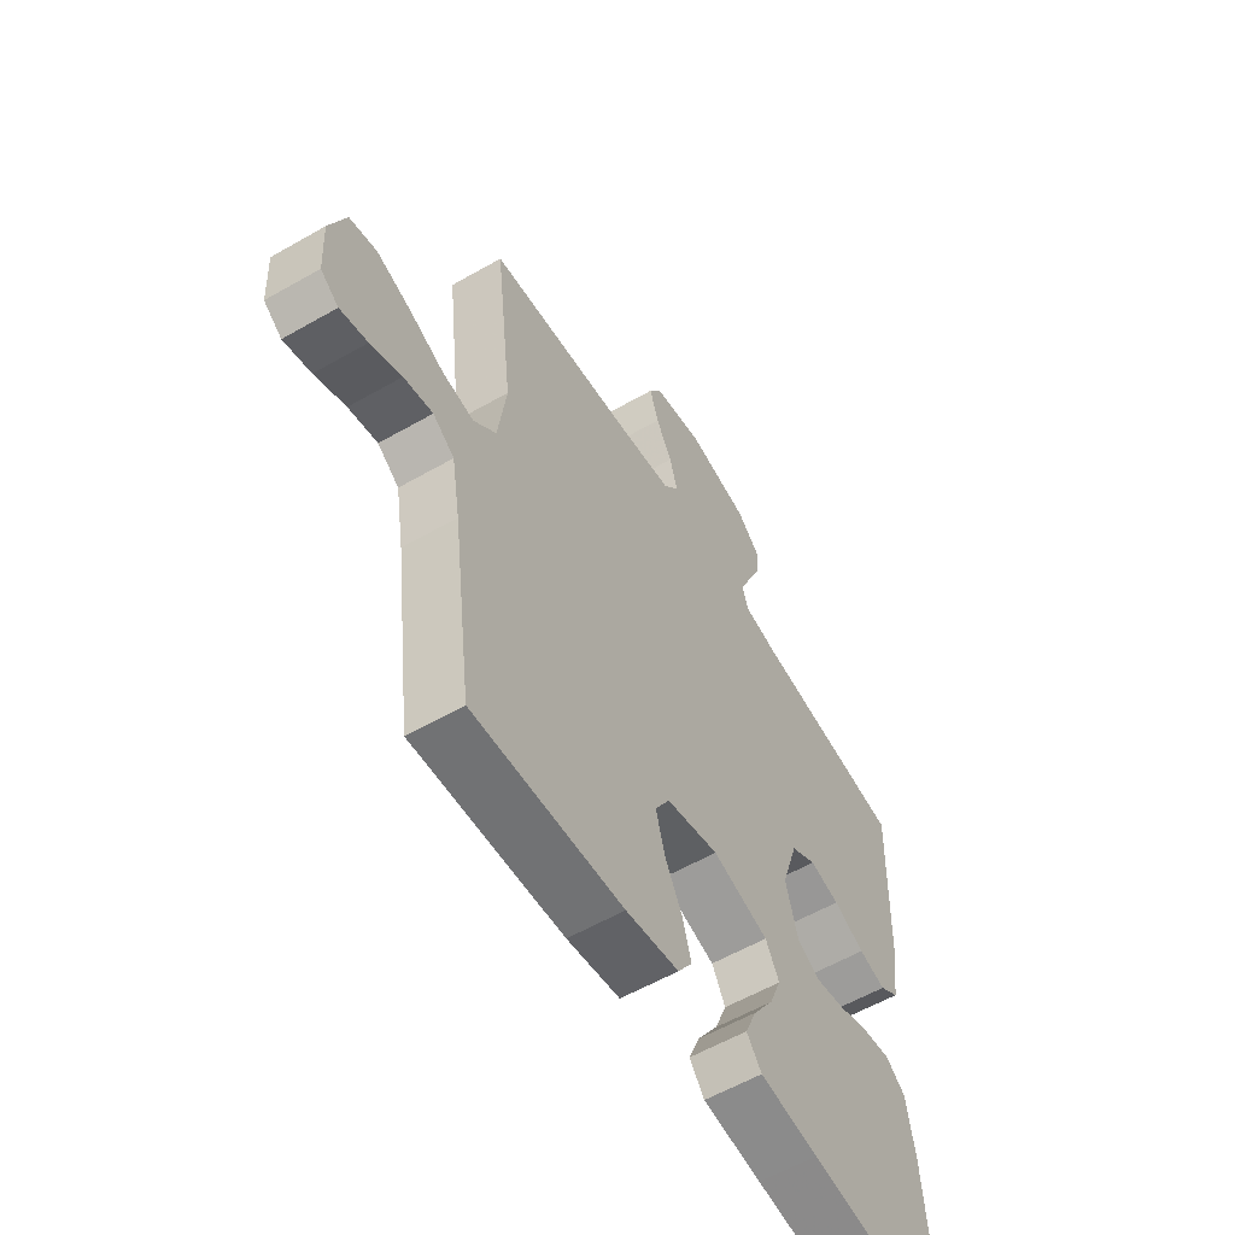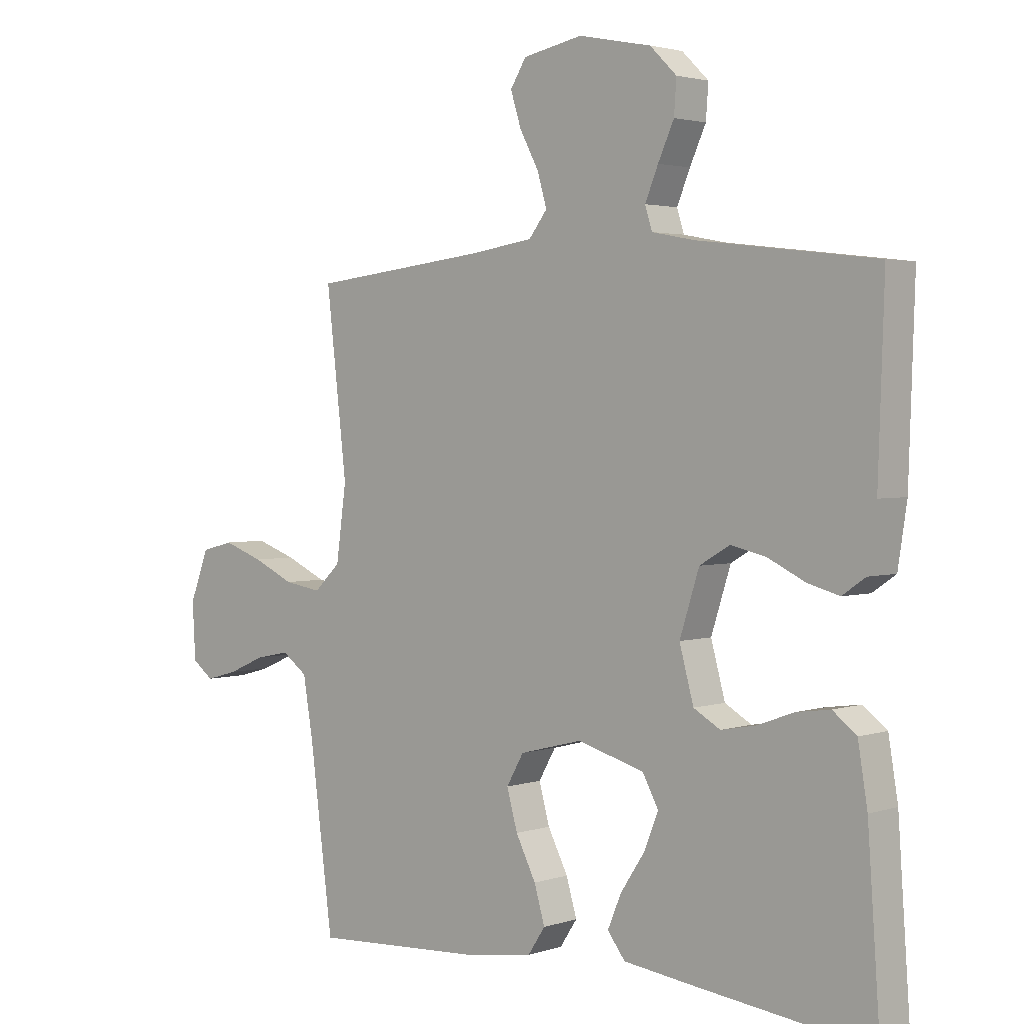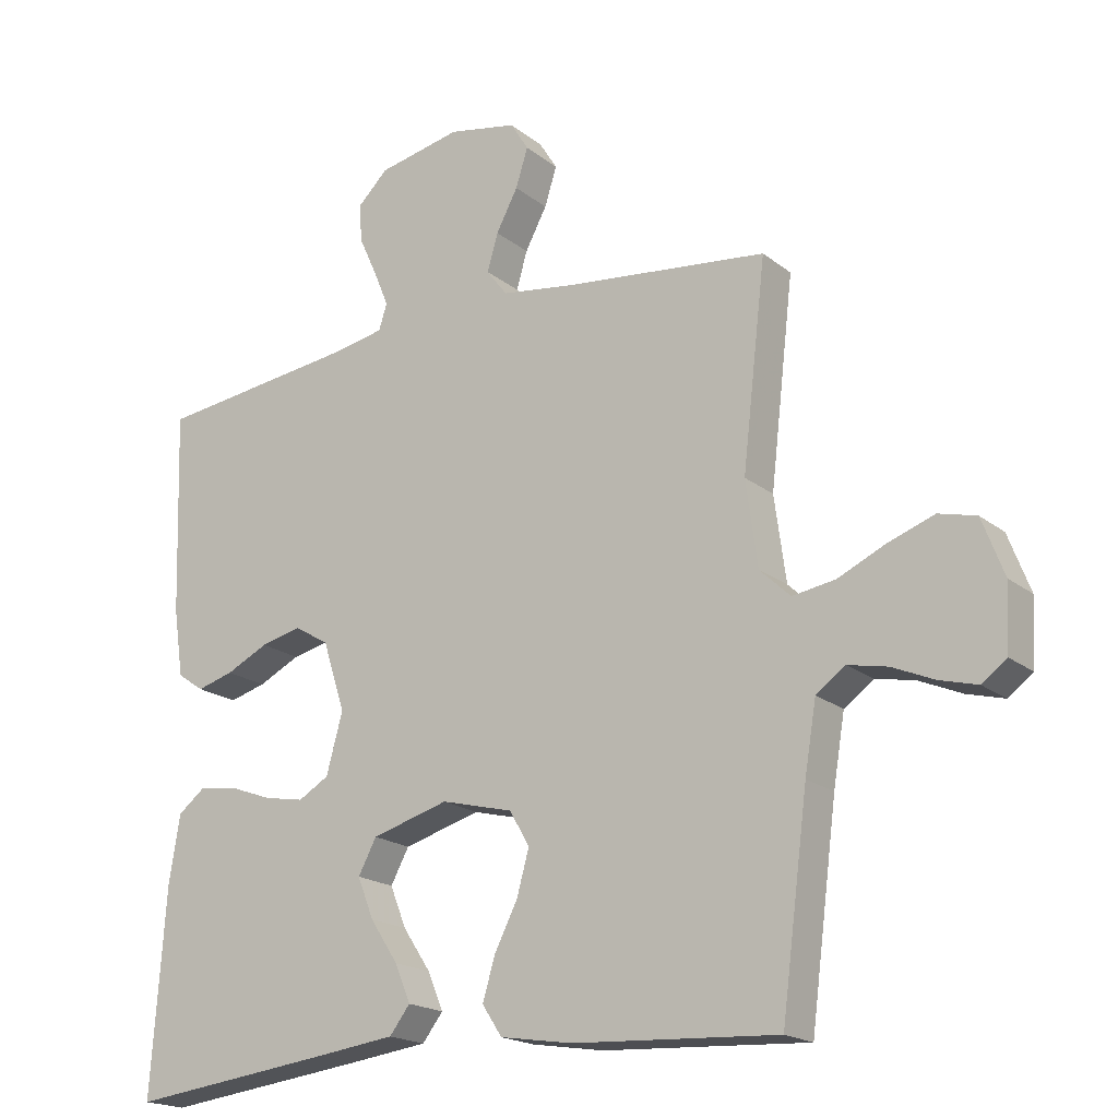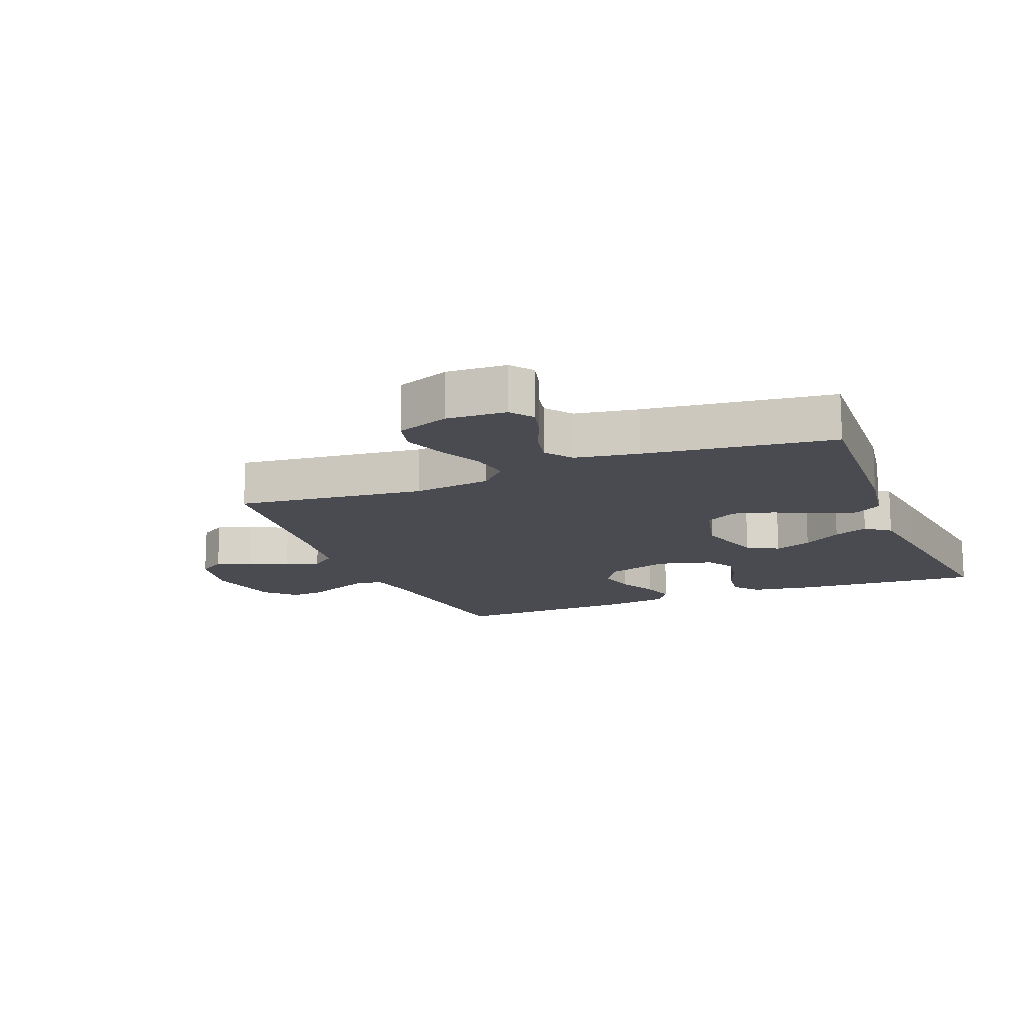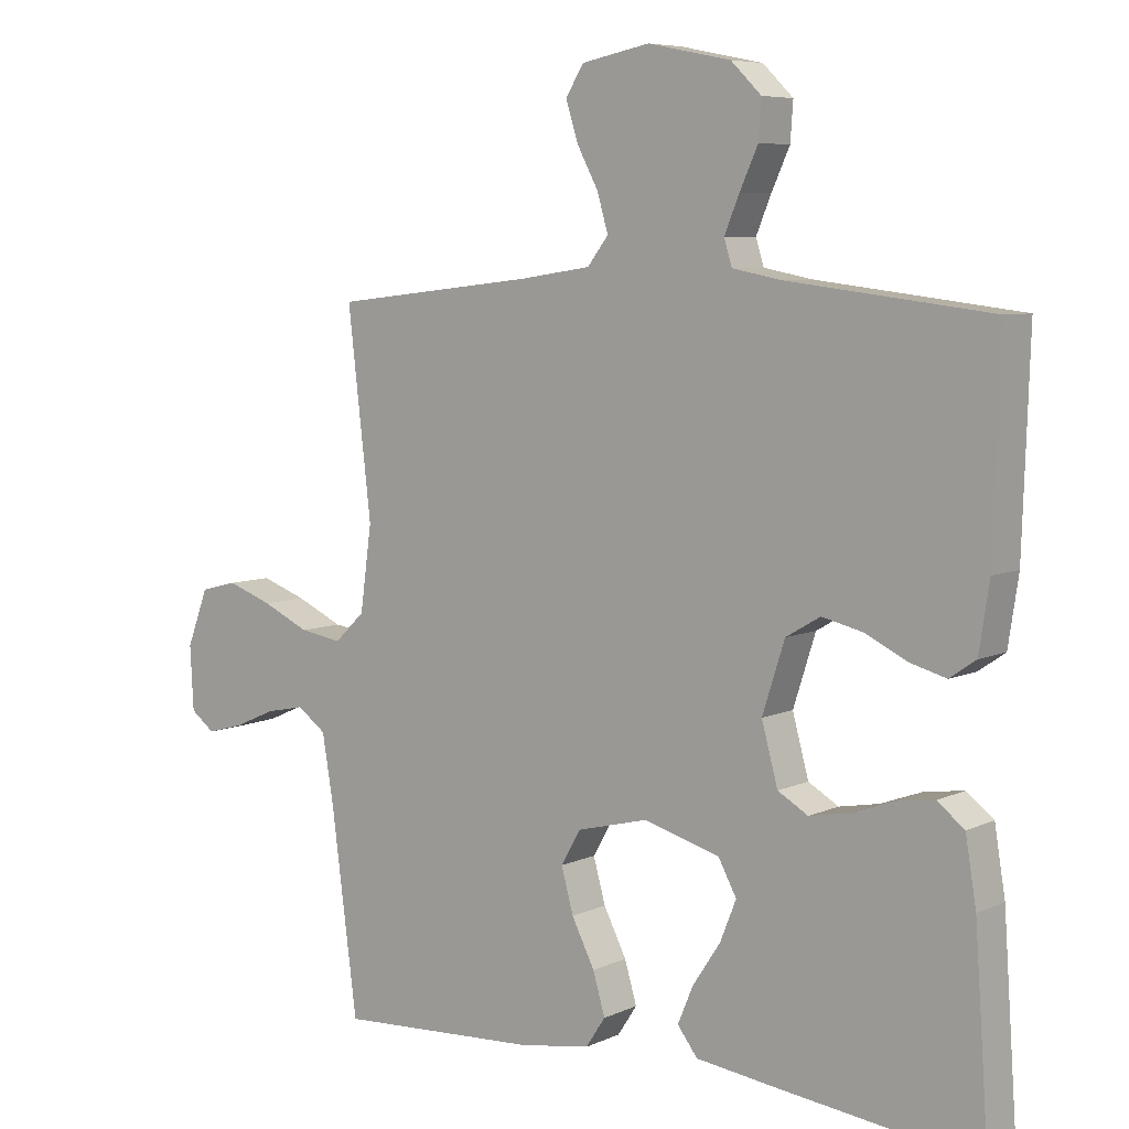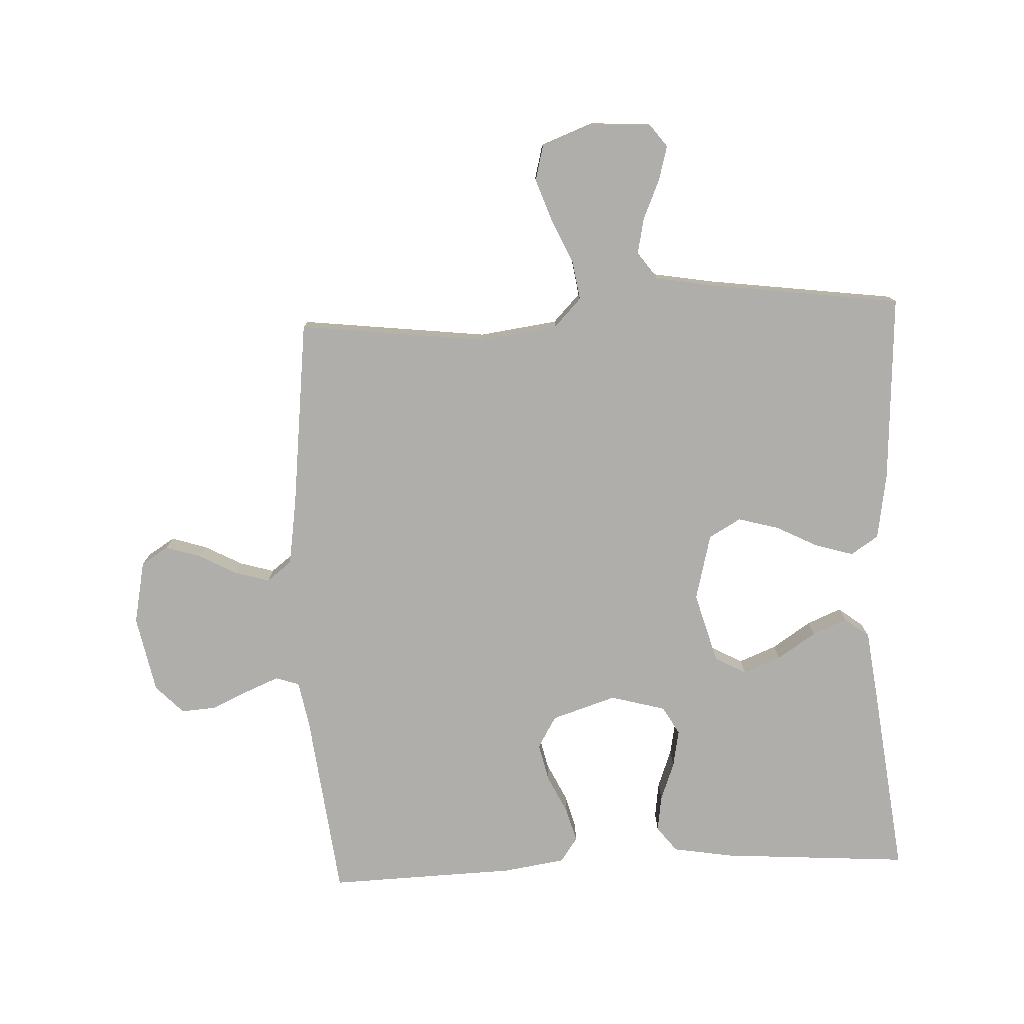
<metadata>
{"format":"obj","ext":"obj","renderer":"f3d","projection":"perspective","resolution":1024,"background":"white","views":[{"elev":-58.2,"azim":120.7,"up":"+Z"},{"elev":2.6,"azim":-138.2,"up":"+Z"},{"elev":-19.0,"azim":34.7,"up":"+Z"},{"elev":-14.4,"azim":112.0,"up":"+Y"},{"elev":6.8,"azim":-142.4,"up":"+Z"},{"elev":-77.9,"azim":92.5,"up":"+Y"}]}
</metadata>
<code>
v -0.5 0.07 -0.5
v -0.479 0.07 -0.2
v -0.463 0.07 -0.103
v -0.423 0.07 -0.072
v -0.366 0.07 -0.08
v -0.304 0.07 -0.103
v -0.245 0.07 -0.114
v -0.2 0.07 -0.088
v -0.176 0.07 0
v -0.209 0.07 0.103
v -0.26 0.07 0.133
v -0.32 0.07 0.119
v -0.382 0.07 0.089
v -0.436 0.07 0.074
v -0.475 0.07 0.101
v -0.49 0.07 0.2
v -0.5 0.07 0.5
v -0.2 0.07 0.536
v -0.127 0.07 0.55
v -0.115 0.07 0.588
v -0.137 0.07 0.641
v -0.164 0.07 0.7
v -0.168 0.07 0.756
v -0.123 0.07 0.8
v 0 0.07 0.825
v 0.101 0.07 0.805
v 0.128 0.07 0.762
v 0.11 0.07 0.705
v 0.078 0.07 0.645
v 0.062 0.07 0.59
v 0.093 0.07 0.55
v 0.2 0.07 0.534
v 0.5 0.07 0.5
v 0.465 0.07 0.2
v 0.482 0.07 0.075
v 0.527 0.07 0.032
v 0.59 0.07 0.042
v 0.66 0.07 0.074
v 0.728 0.07 0.098
v 0.783 0.07 0.084
v 0.815 0.07 0
v 0.81 0.07 -0.095
v 0.774 0.07 -0.122
v 0.719 0.07 -0.107
v 0.657 0.07 -0.08
v 0.599 0.07 -0.068
v 0.556 0.07 -0.099
v 0.539 0.07 -0.2
v 0.5 0.07 -0.5
v 0.2 0.07 -0.483
v 0.094 0.07 -0.466
v 0.065 0.07 -0.422
v 0.083 0.07 -0.361
v 0.117 0.07 -0.294
v 0.135 0.07 -0.229
v 0.106 0.07 -0.178
v 0 0.07 -0.151
v -0.113 0.07 -0.183
v -0.14 0.07 -0.233
v -0.116 0.07 -0.293
v -0.075 0.07 -0.355
v -0.052 0.07 -0.41
v -0.082 0.07 -0.449
v -0.2 0.07 -0.464
v -0.5 0 -0.5
v -0.479 0 -0.2
v -0.463 0 -0.103
v -0.423 0 -0.072
v -0.366 0 -0.08
v -0.304 0 -0.103
v -0.245 0 -0.114
v -0.2 0 -0.088
v -0.176 0 0
v -0.209 0 0.103
v -0.26 0 0.133
v -0.32 0 0.119
v -0.382 0 0.089
v -0.436 0 0.074
v -0.475 0 0.101
v -0.49 0 0.2
v -0.5 0 0.5
v -0.2 0 0.536
v -0.127 0 0.55
v -0.115 0 0.588
v -0.137 0 0.641
v -0.164 0 0.7
v -0.168 0 0.756
v -0.123 0 0.8
v 0 0 0.825
v 0.101 0 0.805
v 0.128 0 0.762
v 0.11 0 0.705
v 0.078 0 0.645
v 0.062 0 0.59
v 0.093 0 0.55
v 0.2 0 0.534
v 0.5 0 0.5
v 0.465 0 0.2
v 0.482 0 0.075
v 0.527 0 0.032
v 0.59 0 0.042
v 0.66 0 0.074
v 0.728 0 0.098
v 0.783 0 0.084
v 0.815 0 0
v 0.81 0 -0.095
v 0.774 0 -0.122
v 0.719 0 -0.107
v 0.657 0 -0.08
v 0.599 0 -0.068
v 0.556 0 -0.099
v 0.539 0 -0.2
v 0.5 0 -0.5
v 0.2 0 -0.483
v 0.094 0 -0.466
v 0.065 0 -0.422
v 0.083 0 -0.361
v 0.117 0 -0.294
v 0.135 0 -0.229
v 0.106 0 -0.178
v 0 0 -0.151
v -0.113 0 -0.183
v -0.14 0 -0.233
v -0.116 0 -0.293
v -0.075 0 -0.355
v -0.052 0 -0.41
v -0.082 0 -0.449
v -0.2 0 -0.464
f 60 61 62 63
f 59 60 63 64
f 51 52 53 54
f 51 54 55
f 48 49 50 51
f 47 48 51 55
f 46 47 55 56
f 42 43 44 45
f 42 45 46
f 41 42 46
f 37 38 39 40
f 37 40 41 46
f 32 33 34
f 31 32 34 35
f 26 27 28 29
f 26 29 30
f 25 26 30
f 24 25 30
f 21 22 23 24
f 20 21 24 30
f 19 20 30 31
f 15 16 17 18
f 12 13 14 15
f 11 12 15 18
f 10 11 18 19
f 3 4 5 6
f 3 6 7
f 2 3 7
f 59 64 1 2
f 58 59 2 7
f 57 58 7 8
f 56 57 8 9
f 36 37 46 56
f 35 36 56 9
f 19 31 35
f 9 10 19 35
f 127 126 125 124
f 128 127 124 123
f 118 117 116 115
f 119 118 115
f 115 114 113 112
f 119 115 112 111
f 120 119 111 110
f 109 108 107 106
f 110 109 106
f 110 106 105
f 104 103 102 101
f 110 105 104 101
f 98 97 96
f 99 98 96 95
f 93 92 91 90
f 94 93 90
f 94 90 89
f 94 89 88
f 88 87 86 85
f 94 88 85 84
f 95 94 84 83
f 82 81 80 79
f 79 78 77 76
f 82 79 76 75
f 83 82 75 74
f 70 69 68 67
f 71 70 67
f 71 67 66
f 66 65 128 123
f 71 66 123 122
f 72 71 122 121
f 73 72 121 120
f 120 110 101 100
f 73 120 100 99
f 99 95 83
f 99 83 74 73
f 1 65 66 2
f 2 66 67 3
f 3 67 68 4
f 4 68 69 5
f 5 69 70 6
f 6 70 71 7
f 7 71 72 8
f 8 72 73 9
f 9 73 74 10
f 10 74 75 11
f 11 75 76 12
f 12 76 77 13
f 13 77 78 14
f 14 78 79 15
f 15 79 80 16
f 16 80 81 17
f 17 81 82 18
f 18 82 83 19
f 19 83 84 20
f 20 84 85 21
f 21 85 86 22
f 22 86 87 23
f 23 87 88 24
f 24 88 89 25
f 25 89 90 26
f 26 90 91 27
f 27 91 92 28
f 28 92 93 29
f 29 93 94 30
f 30 94 95 31
f 31 95 96 32
f 32 96 97 33
f 33 97 98 34
f 34 98 99 35
f 35 99 100 36
f 36 100 101 37
f 37 101 102 38
f 38 102 103 39
f 39 103 104 40
f 40 104 105 41
f 41 105 106 42
f 42 106 107 43
f 43 107 108 44
f 44 108 109 45
f 45 109 110 46
f 46 110 111 47
f 47 111 112 48
f 48 112 113 49
f 49 113 114 50
f 50 114 115 51
f 51 115 116 52
f 52 116 117 53
f 53 117 118 54
f 54 118 119 55
f 55 119 120 56
f 56 120 121 57
f 57 121 122 58
f 58 122 123 59
f 59 123 124 60
f 60 124 125 61
f 61 125 126 62
f 62 126 127 63
f 63 127 128 64
f 64 128 65 1

</code>
